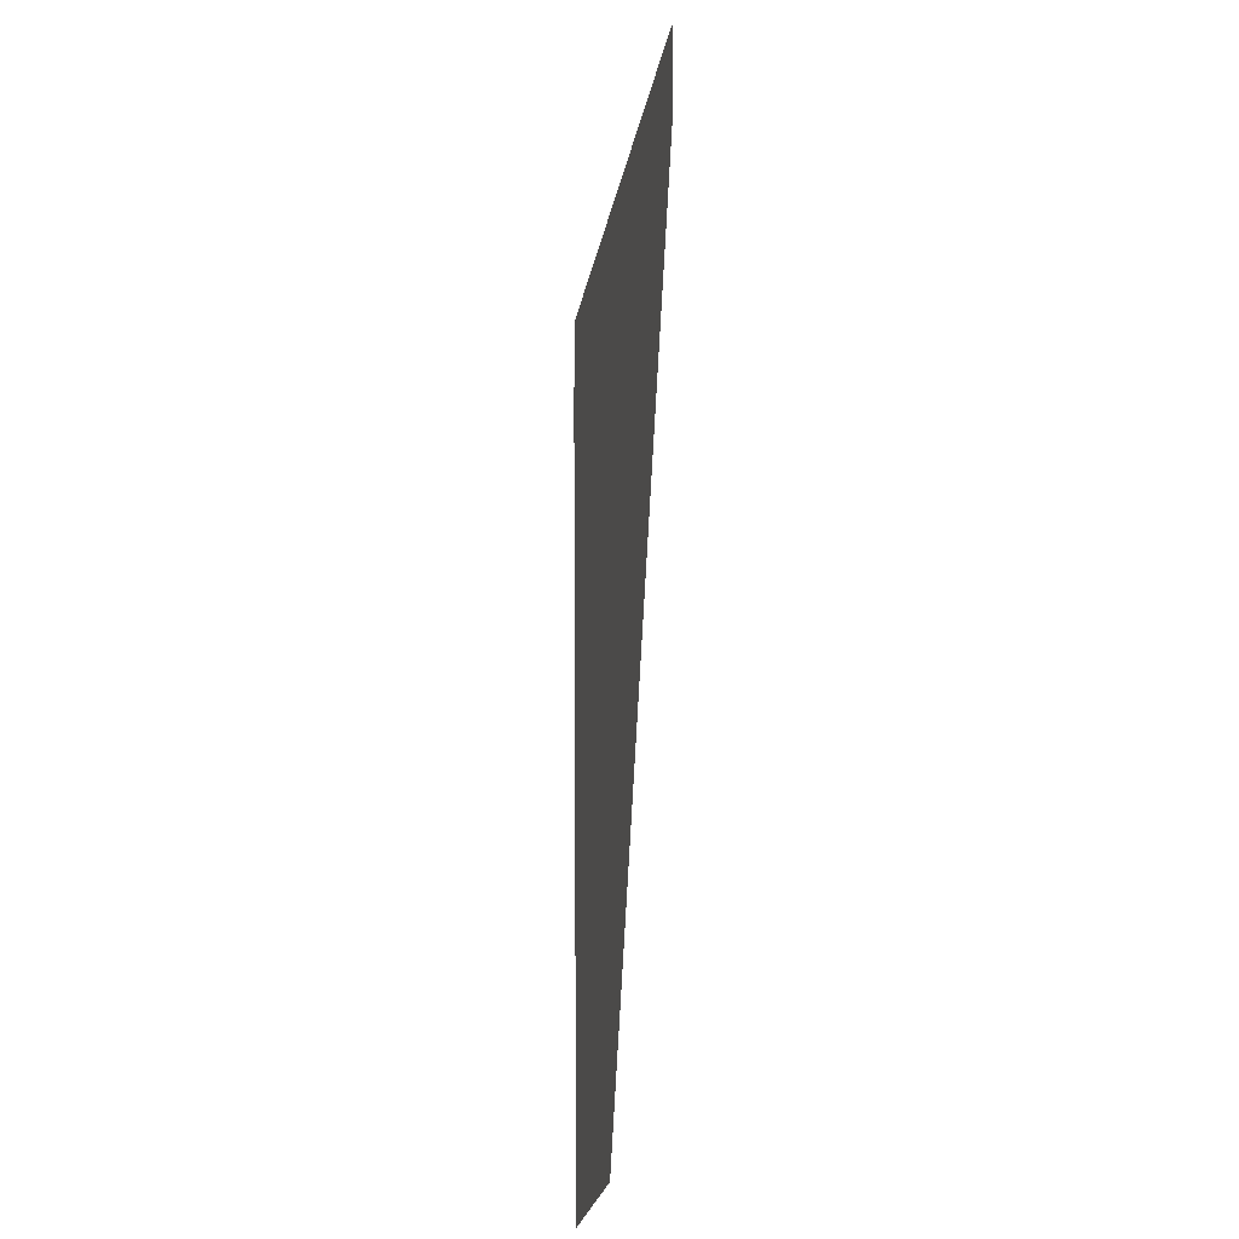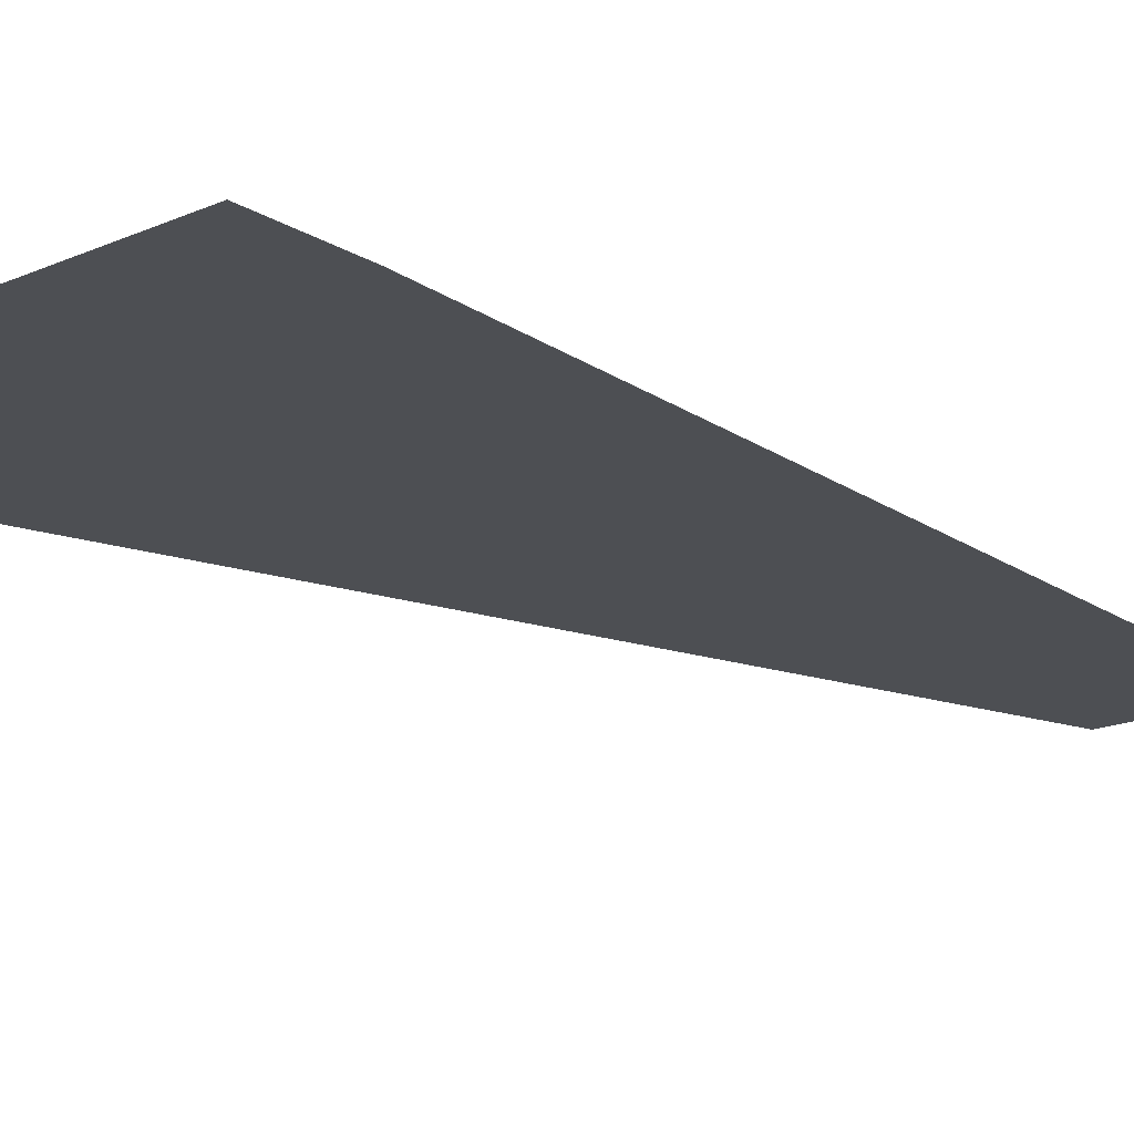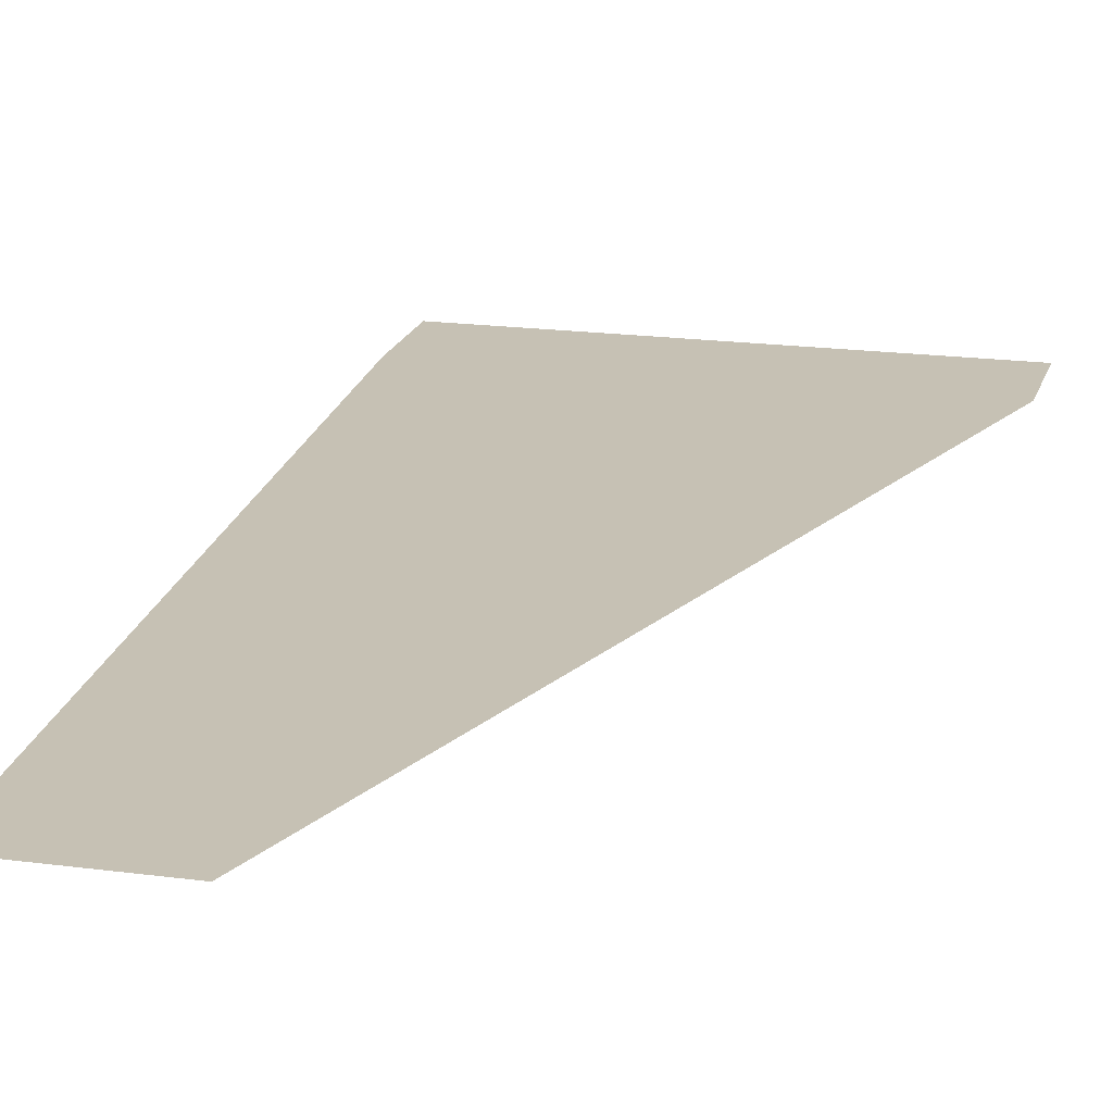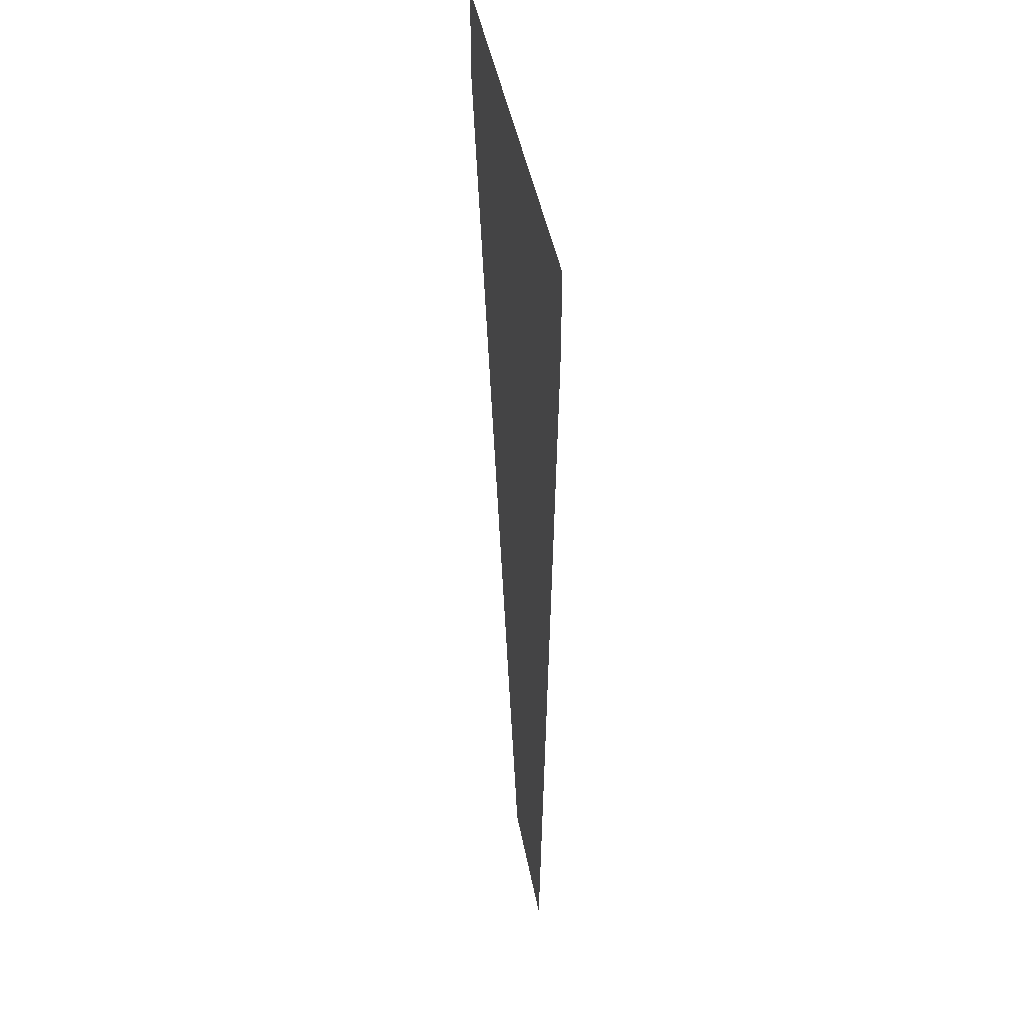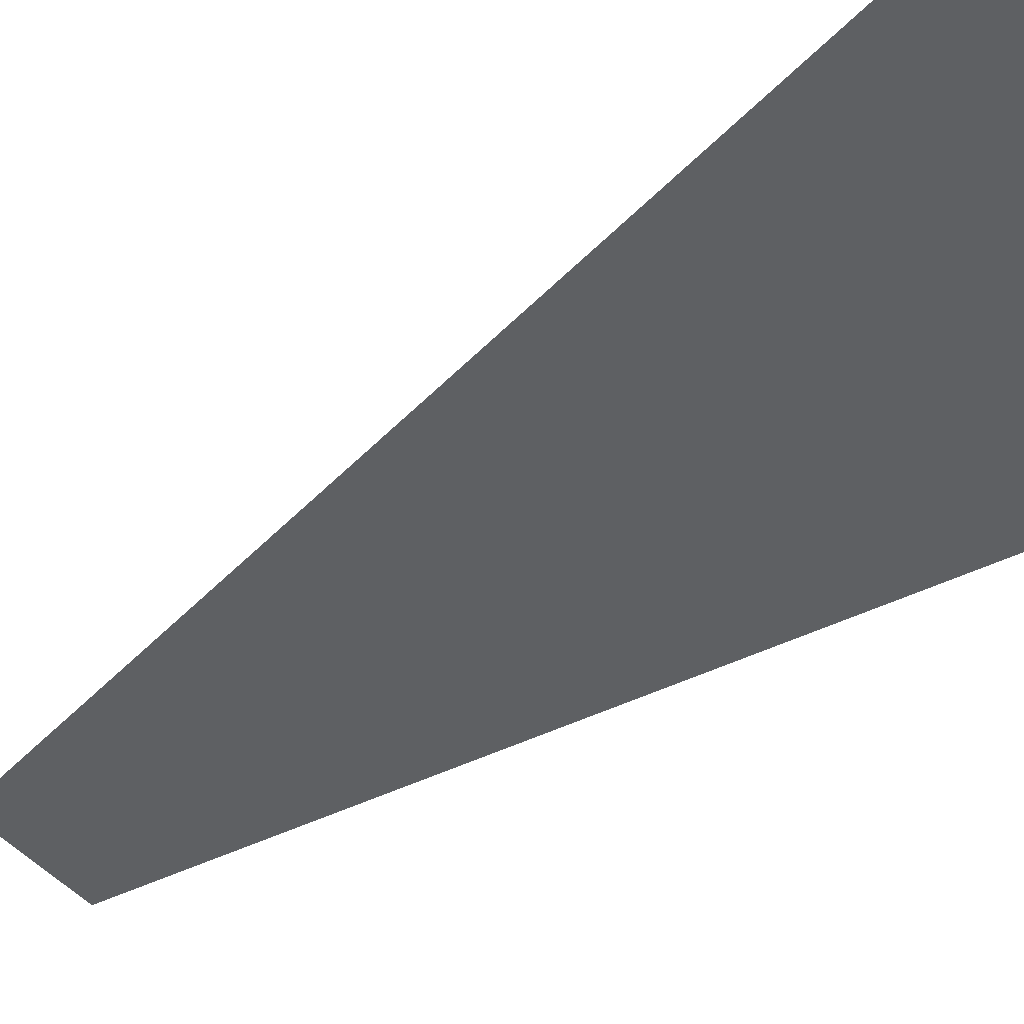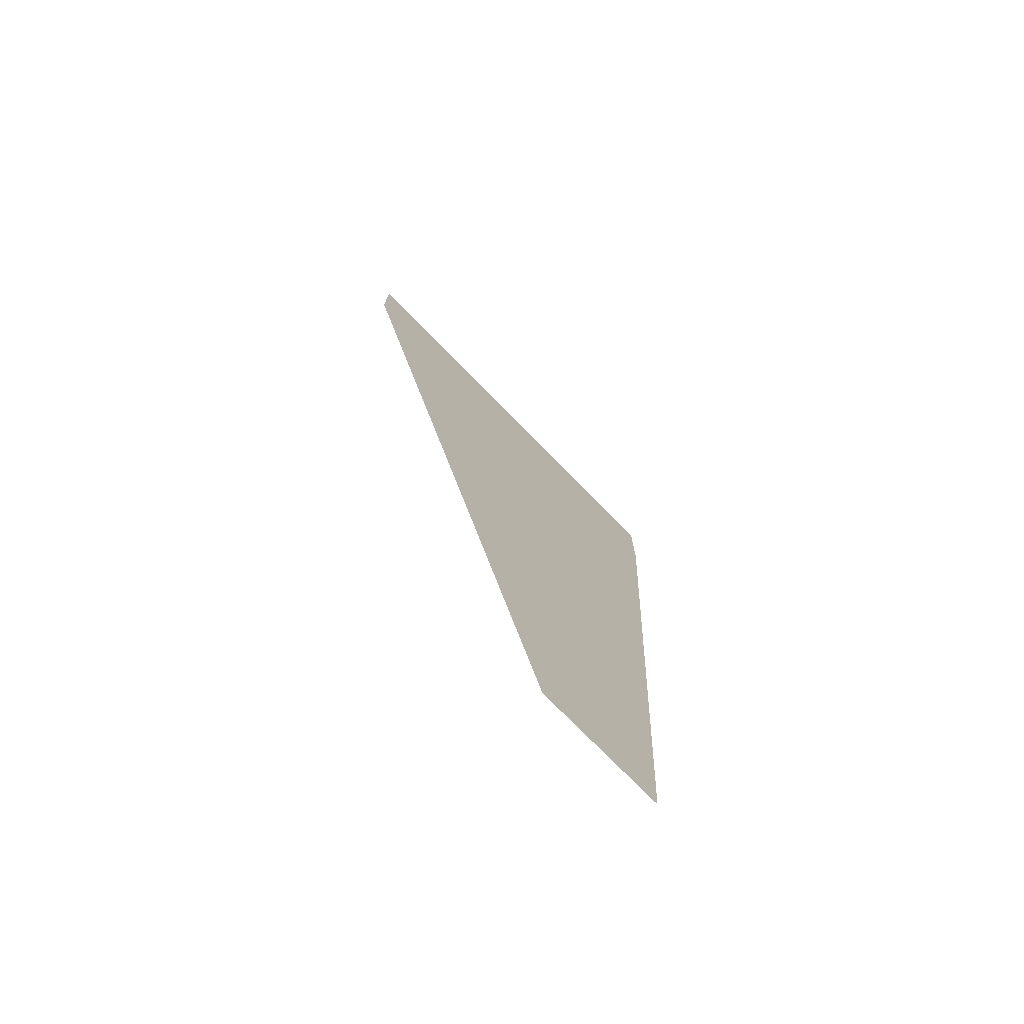
<metadata>
{"format":"obj","ext":"obj","renderer":"f3d","projection":"perspective","resolution":1024,"background":"white","views":[{"elev":-29.6,"azim":77.9,"up":"+Y"},{"elev":-17.9,"azim":-139.4,"up":"+Z"},{"elev":18.6,"azim":14.5,"up":"+Z"},{"elev":44.6,"azim":-100.4,"up":"+Y"},{"elev":-42.4,"azim":124.7,"up":"+Z"},{"elev":-75.3,"azim":134.4,"up":"+Y"}]}
</metadata>
<code>
o PendantMesh01_Plane.004
v -0.4634 0.08642 0
v 0.4727 0.08717 0
v 0.4727 -0.1134 0
v -0.06978 -1.947 0
v -0.4634 -0.1183 0
v -0.3563 -1.947 0
v 0.2015 -1.03 0
v -0.4099 -1.033 0
f 1 2 3 5
f 8 7 4 6
f 5 3 7 8

</code>
